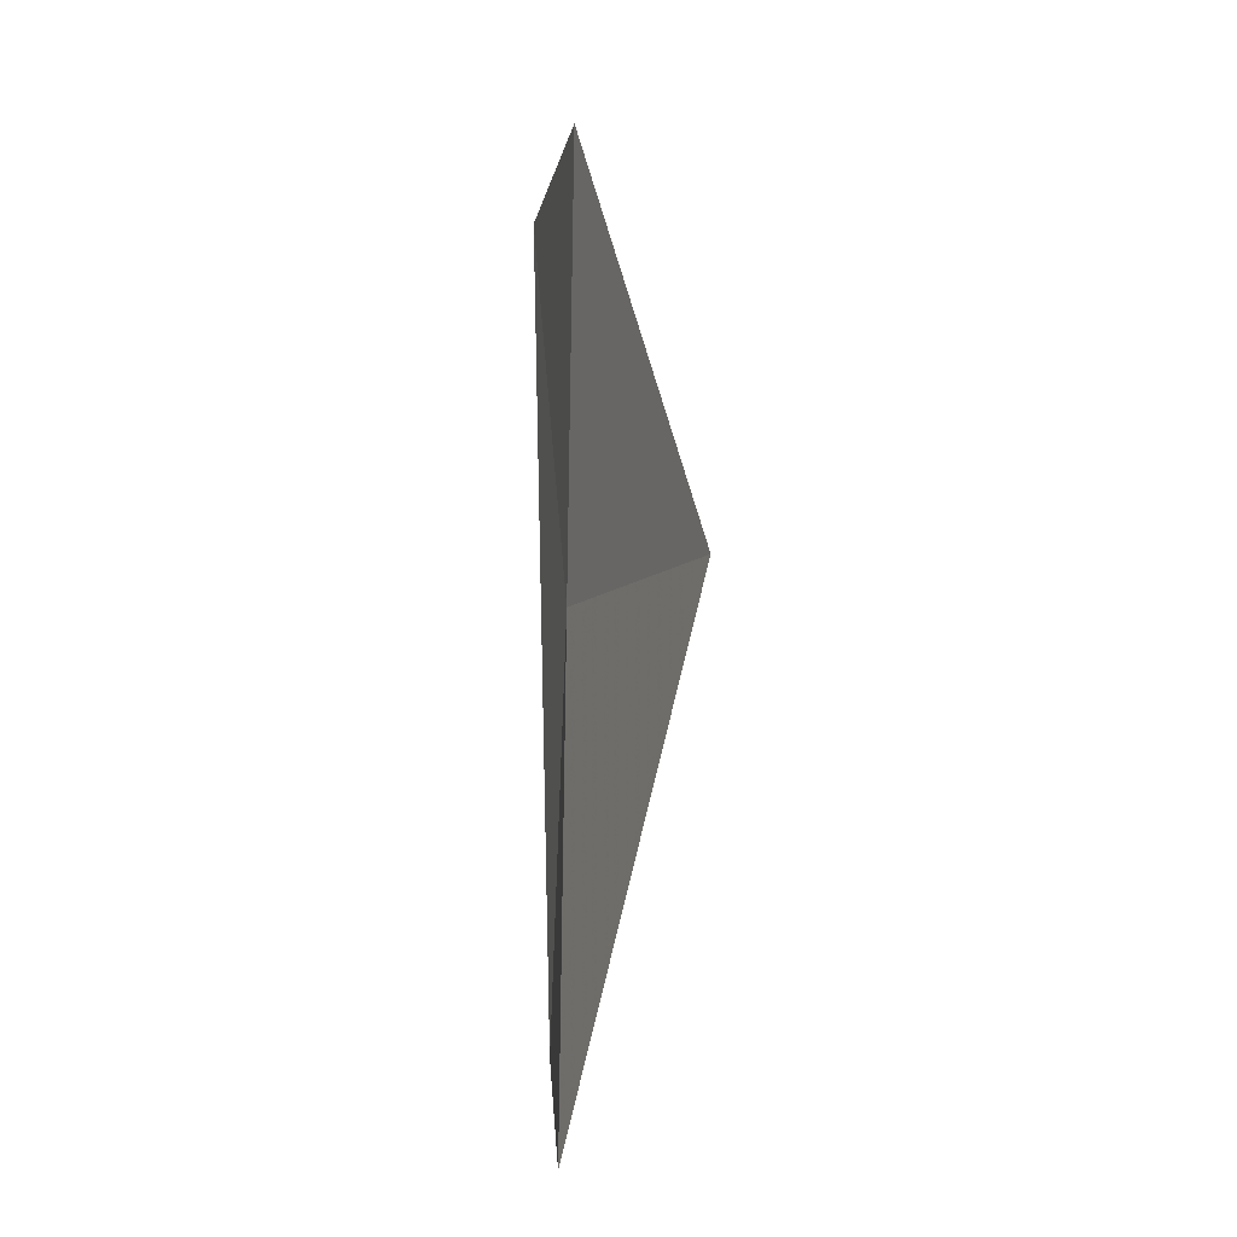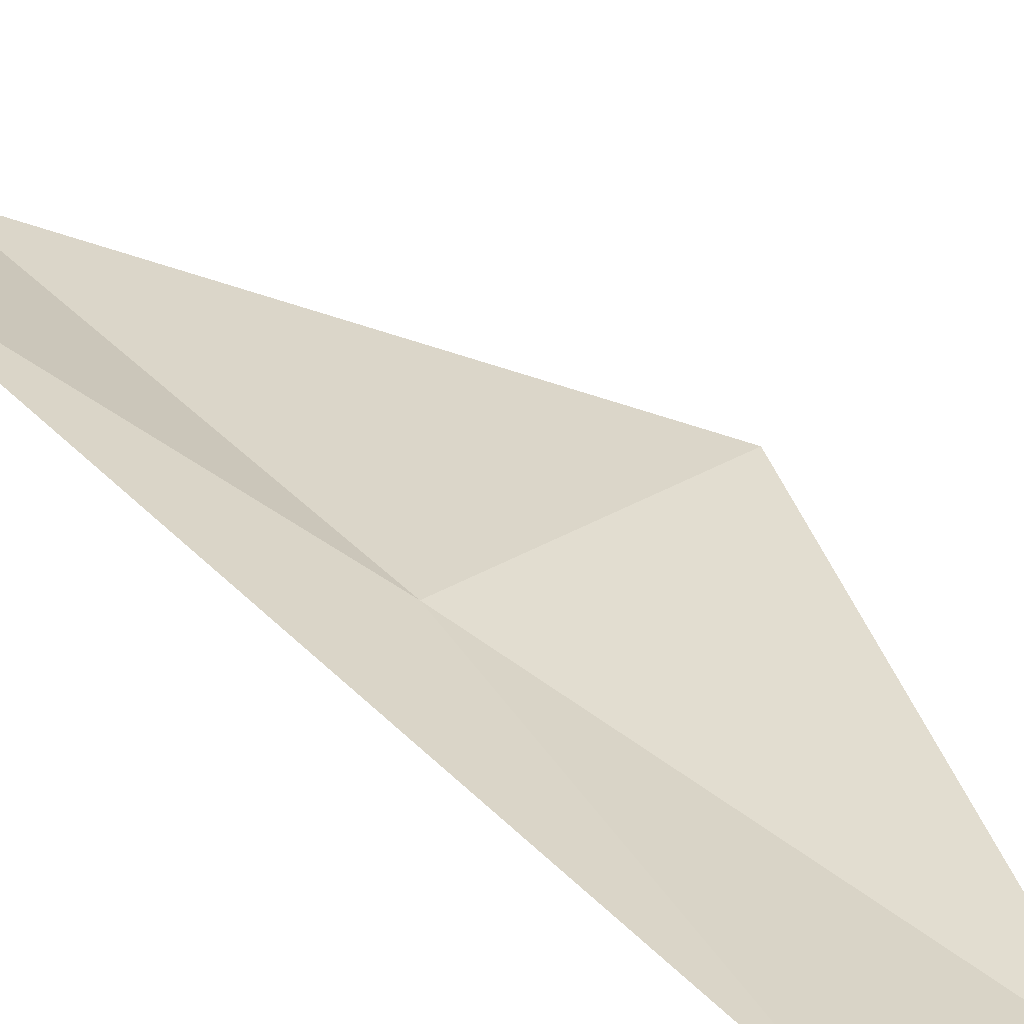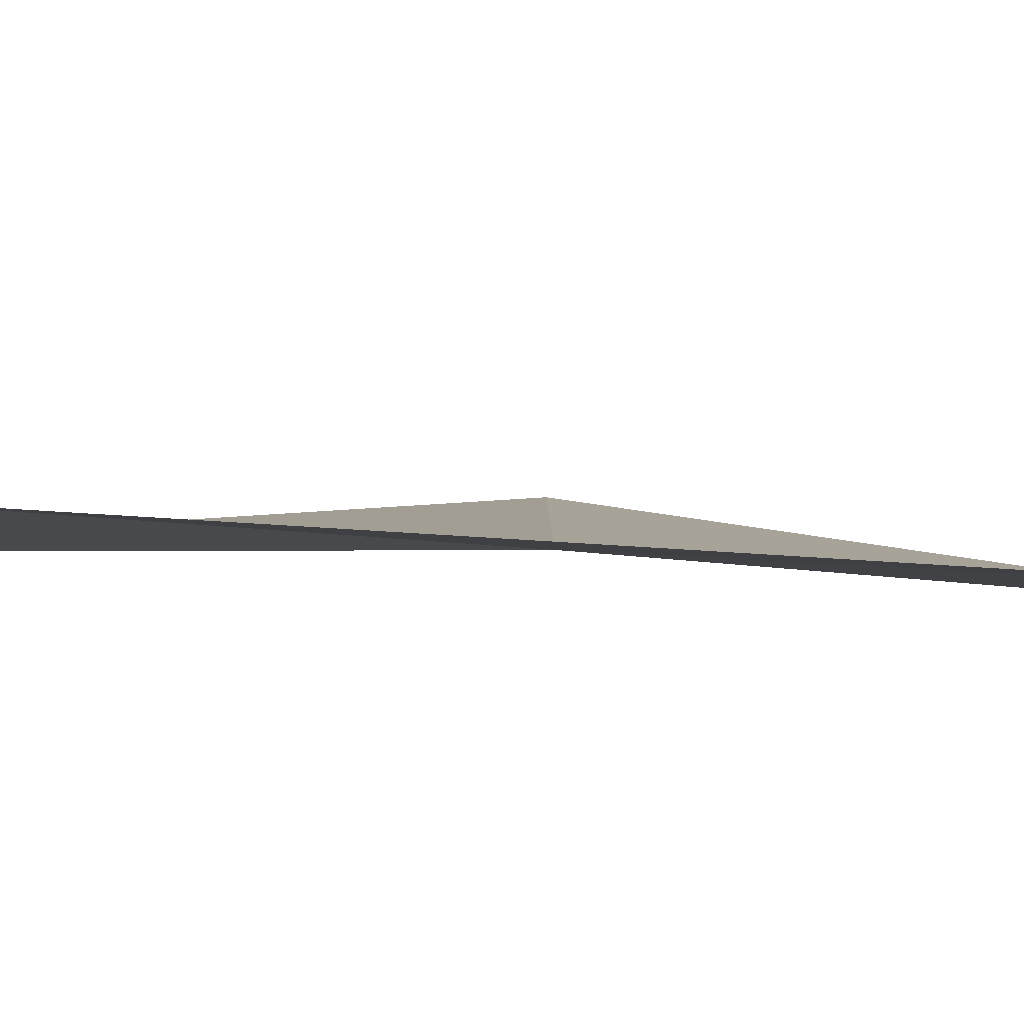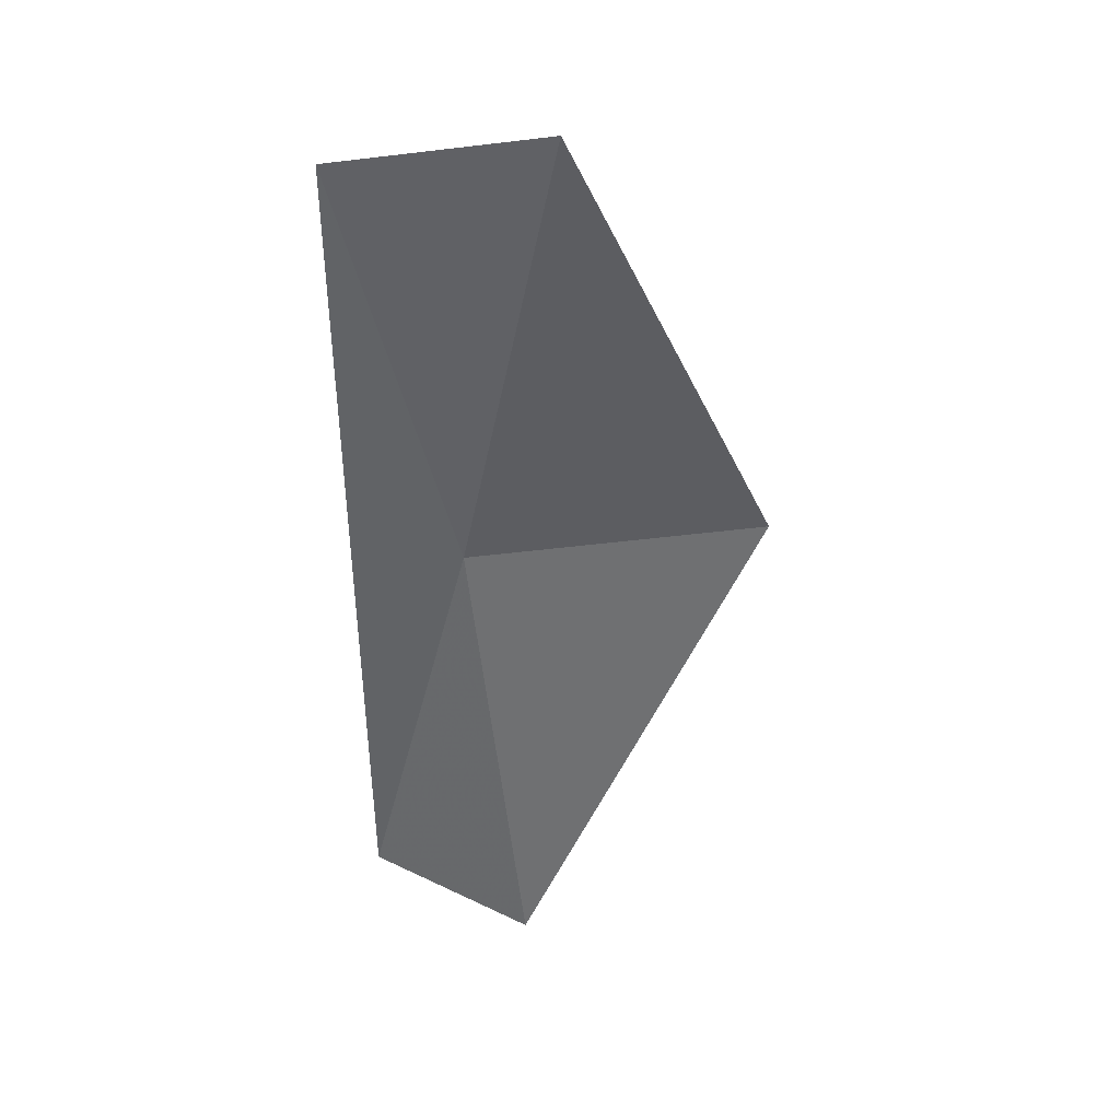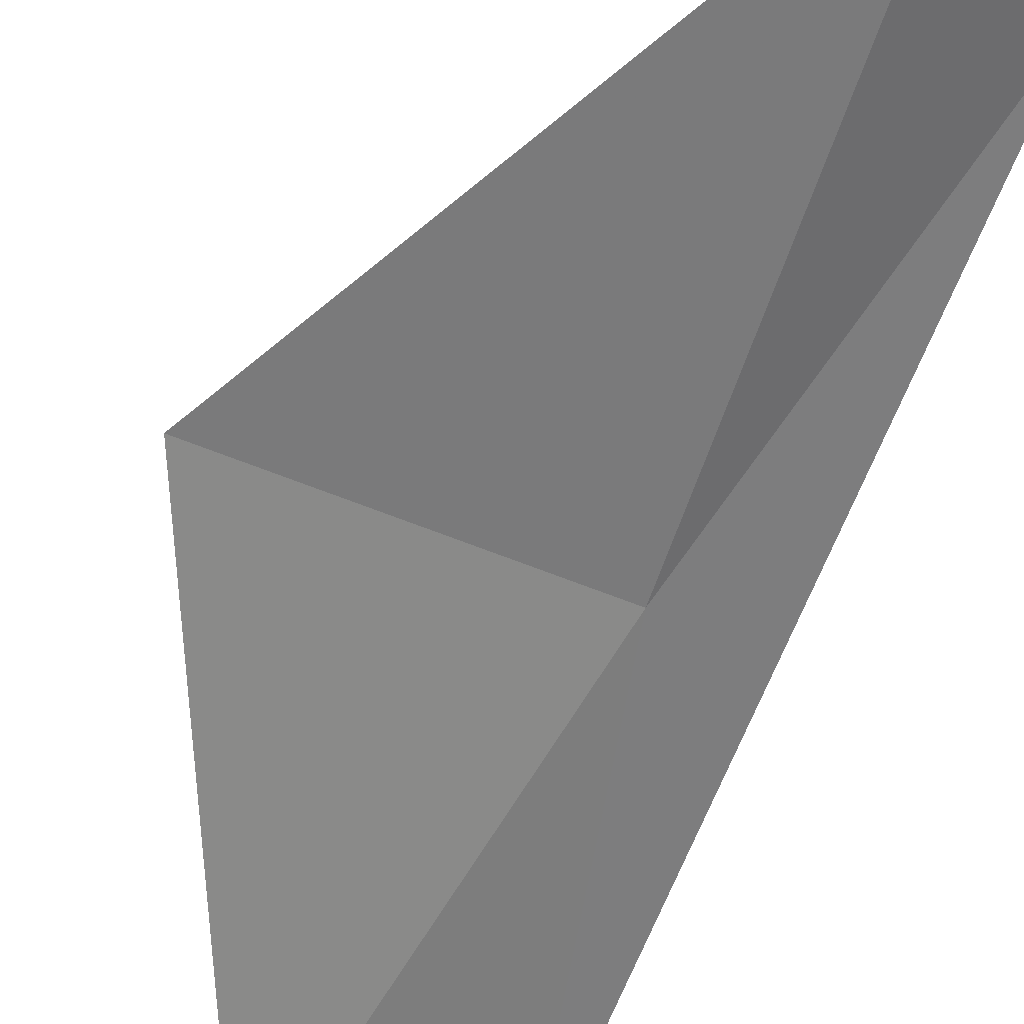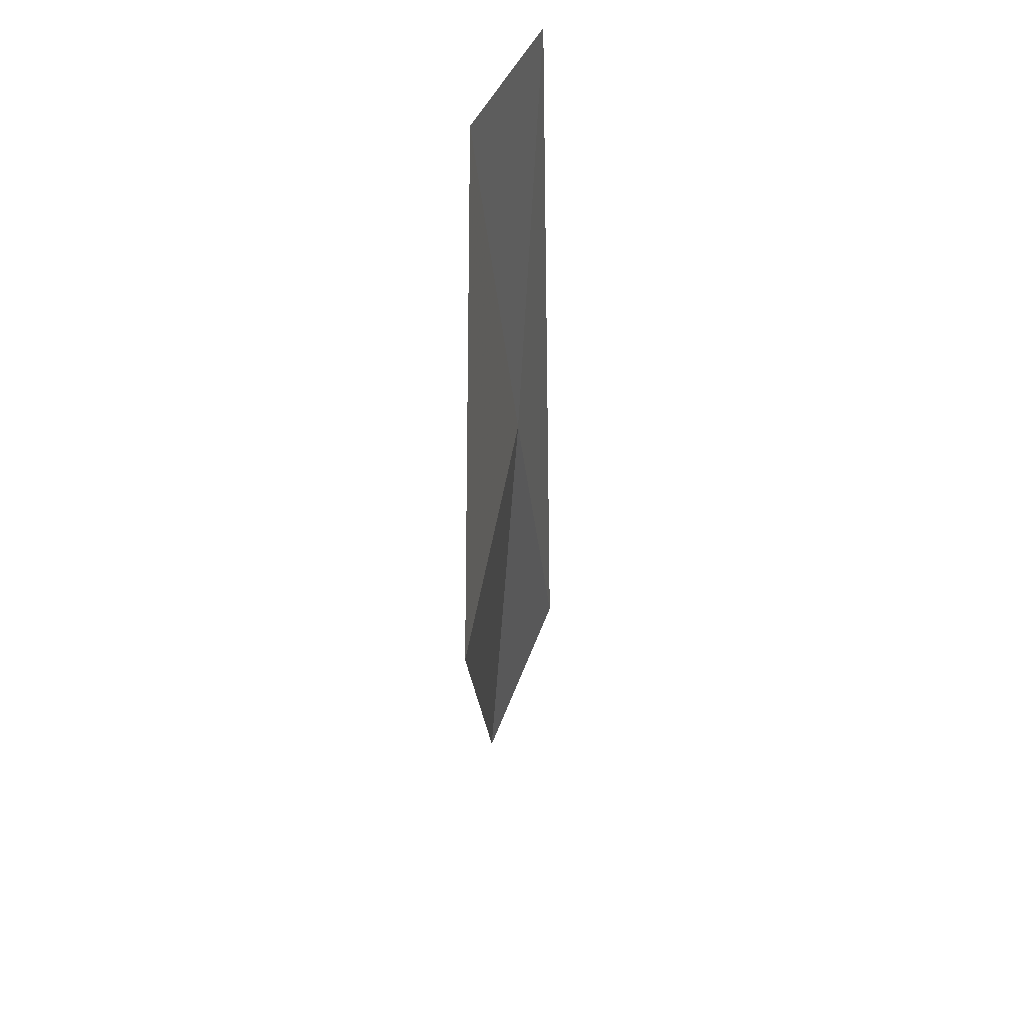
<metadata>
{"format":"obj","ext":"obj","renderer":"f3d","projection":"perspective","resolution":1024,"background":"white","views":[{"elev":-14.0,"azim":-129.8,"up":"+Y"},{"elev":43.3,"azim":137.4,"up":"+Z"},{"elev":22.2,"azim":95.2,"up":"+Z"},{"elev":38.2,"azim":146.8,"up":"+Y"},{"elev":-67.1,"azim":-23.1,"up":"+Z"},{"elev":45.4,"azim":-97.1,"up":"+Y"}]}
</metadata>
<code>
v -3.849 3.248 0.4949
v -4.006 1.254 0.3474
v -3.502 1.656 0.7034
v -3.44 4.932 0.64
v -4.145 4.988 0.2826
v -5.025 3.133 0.1382
f 1 3 2
f 1 4 3
f 1 5 4
f 1 2 6
f 1 6 5

</code>
